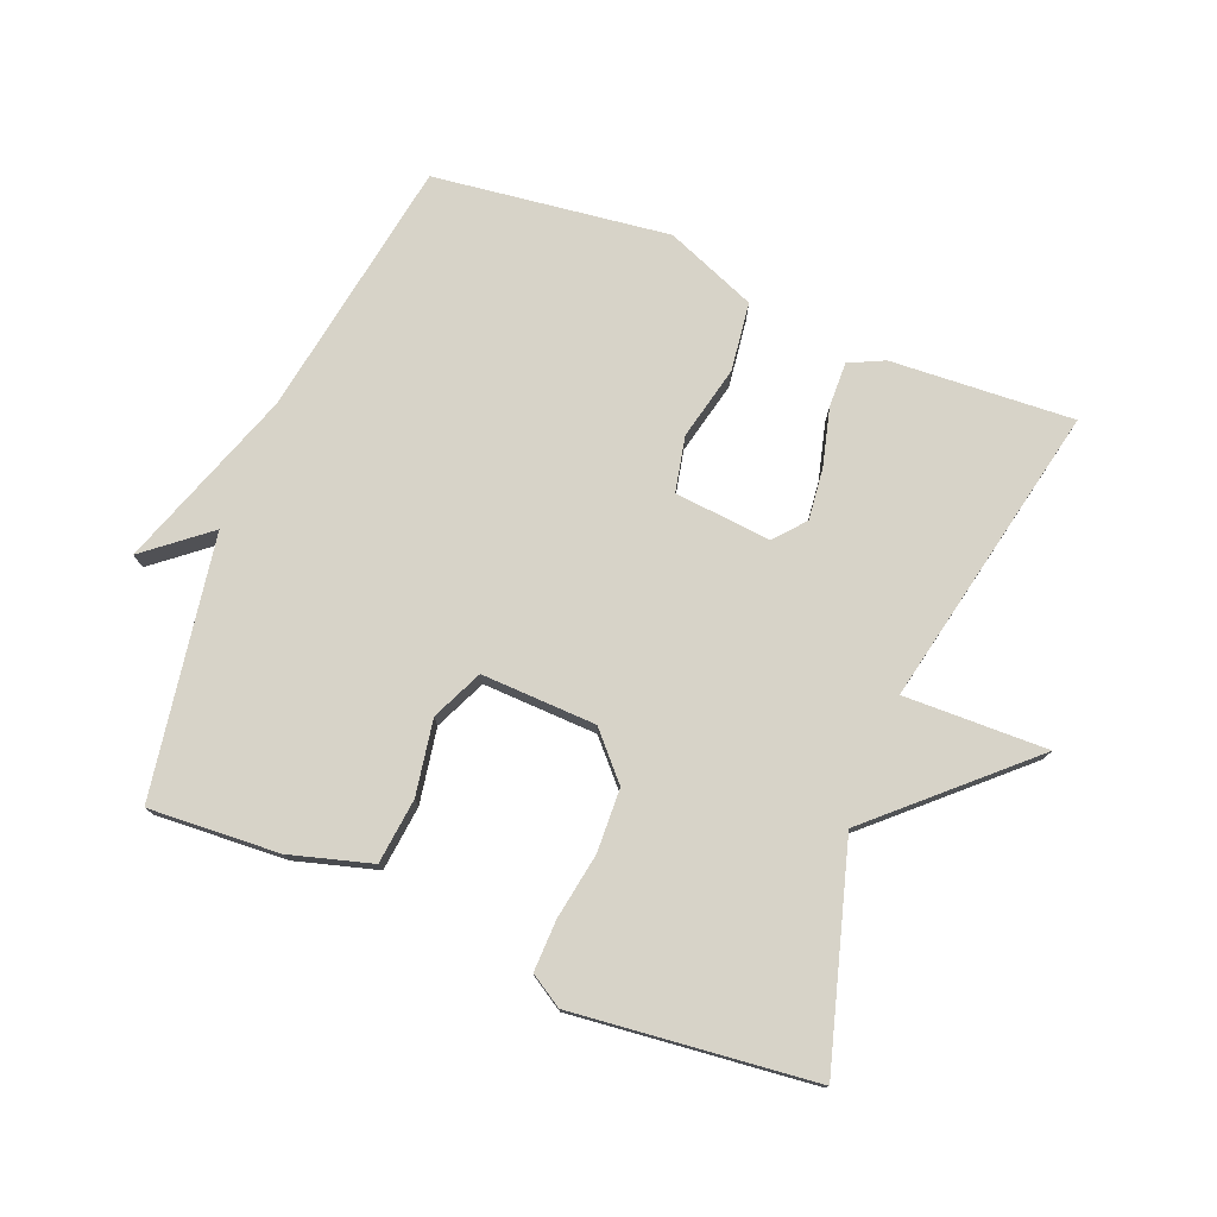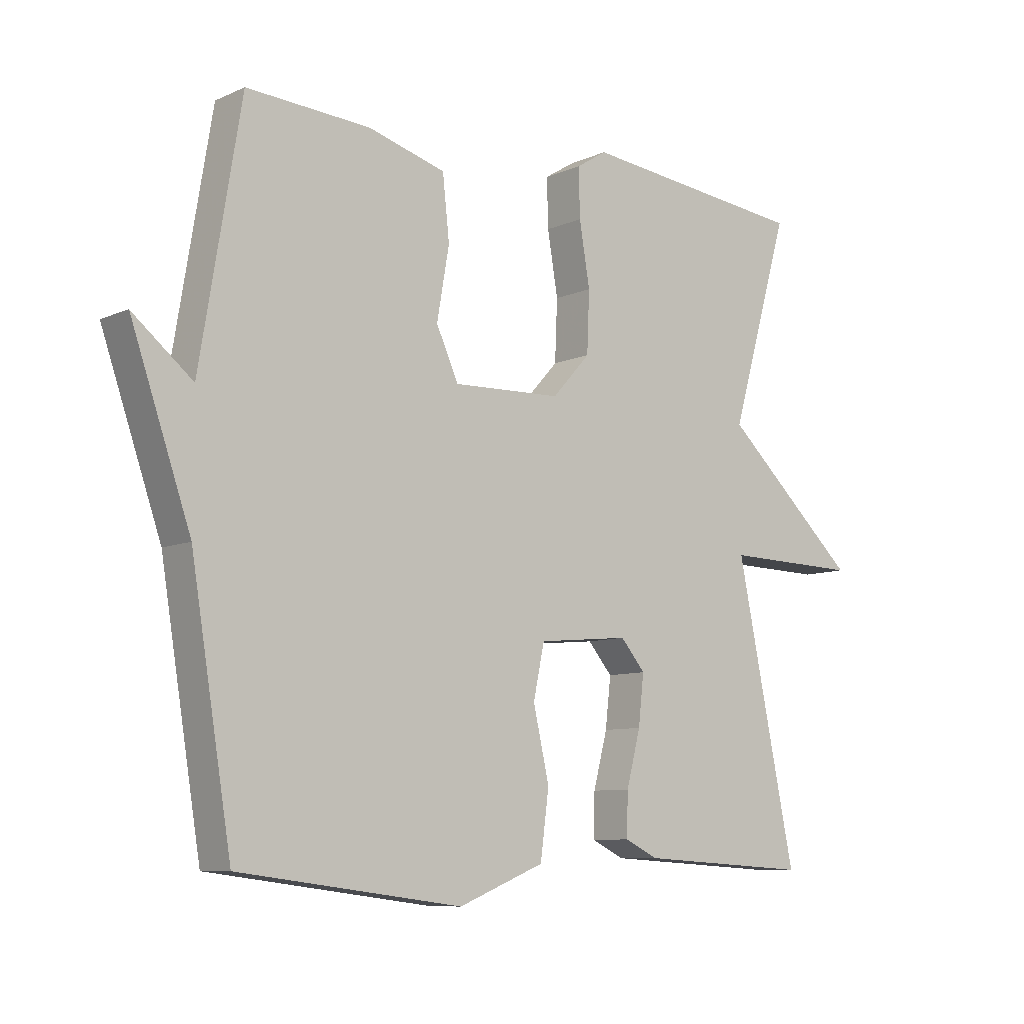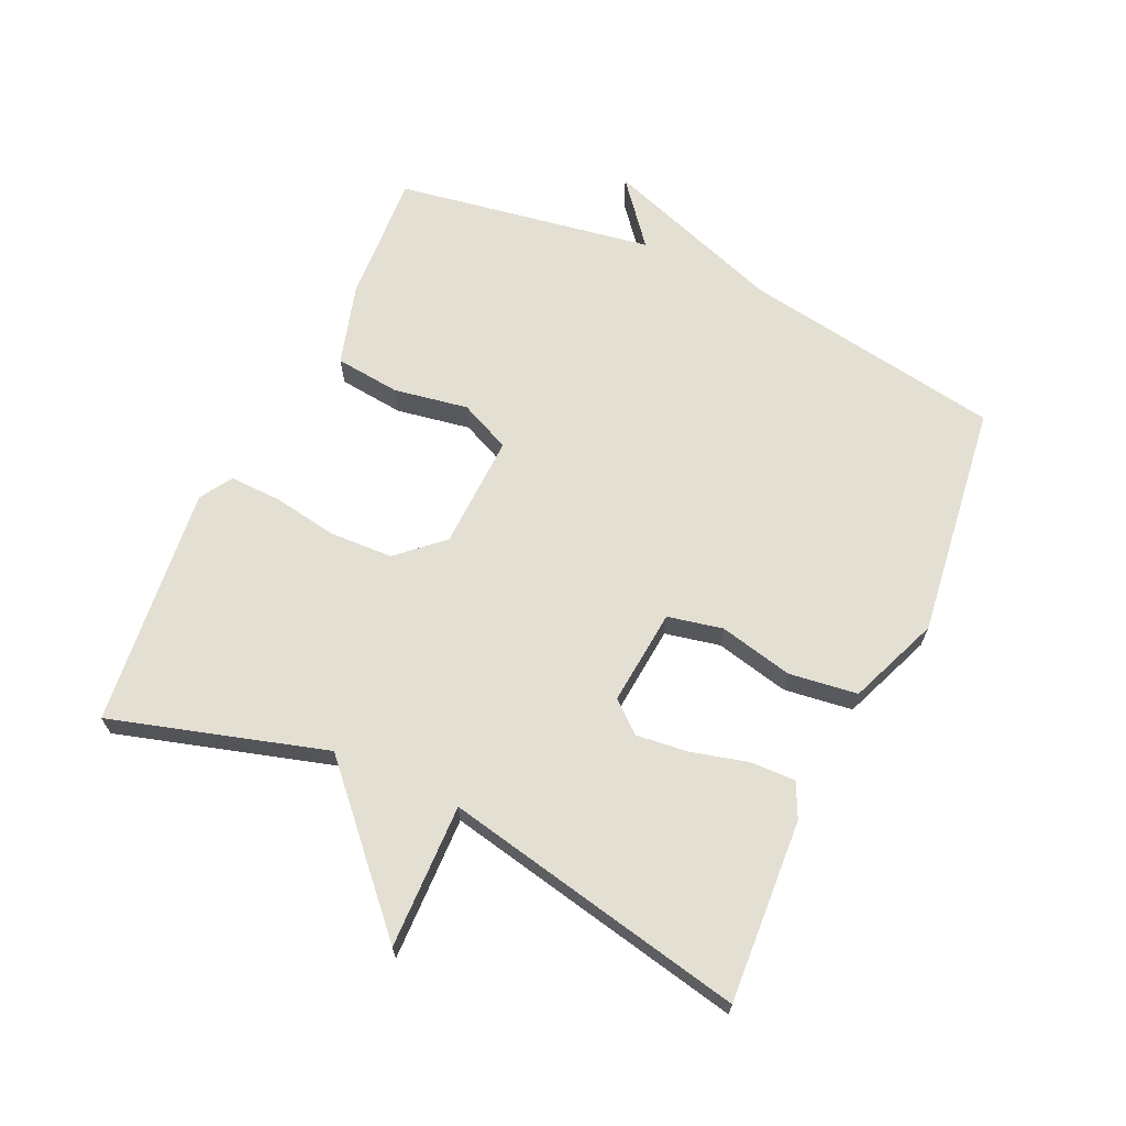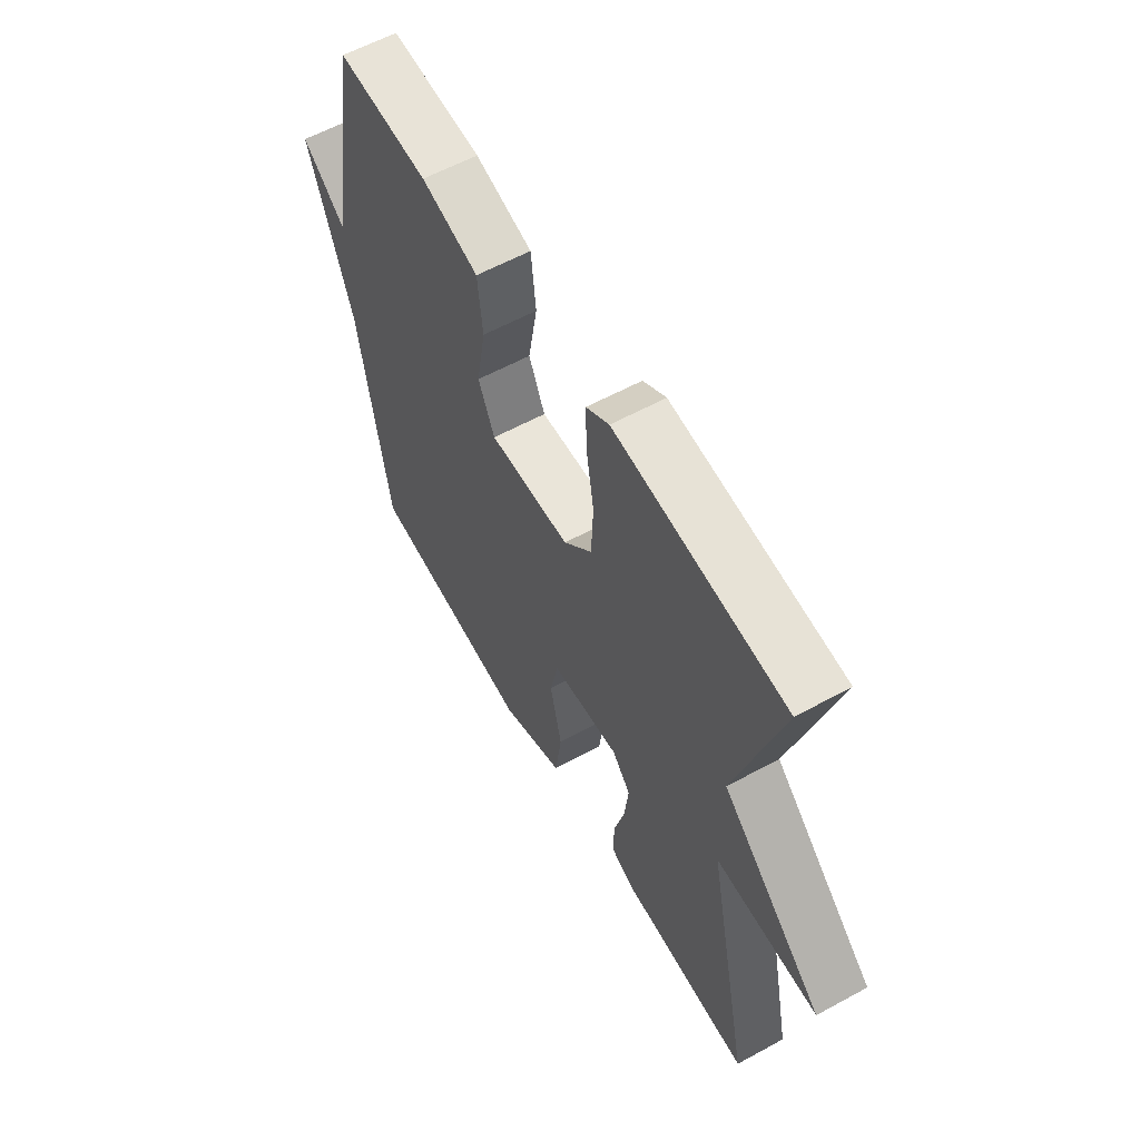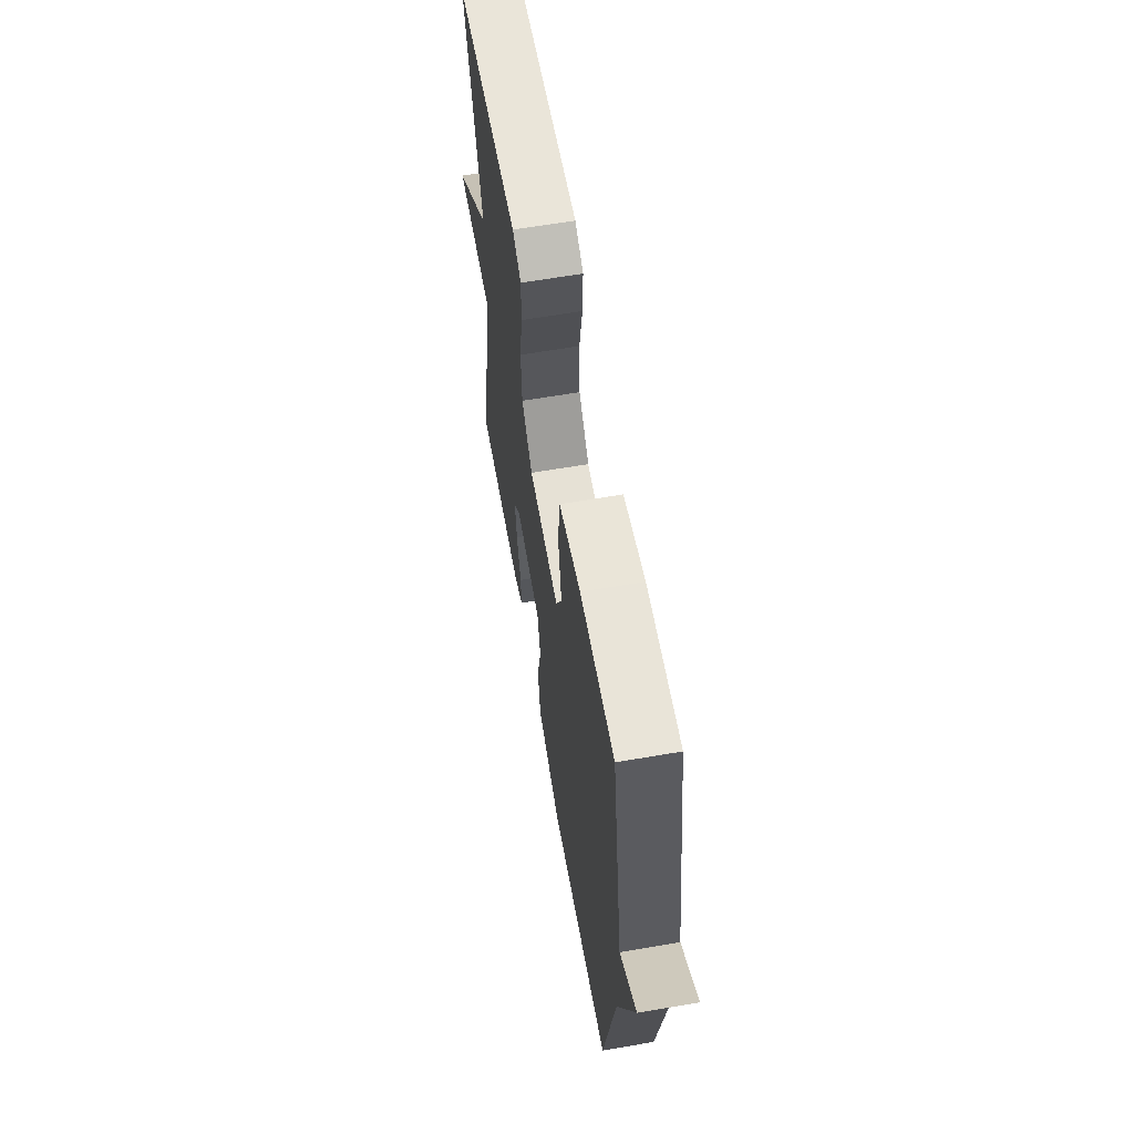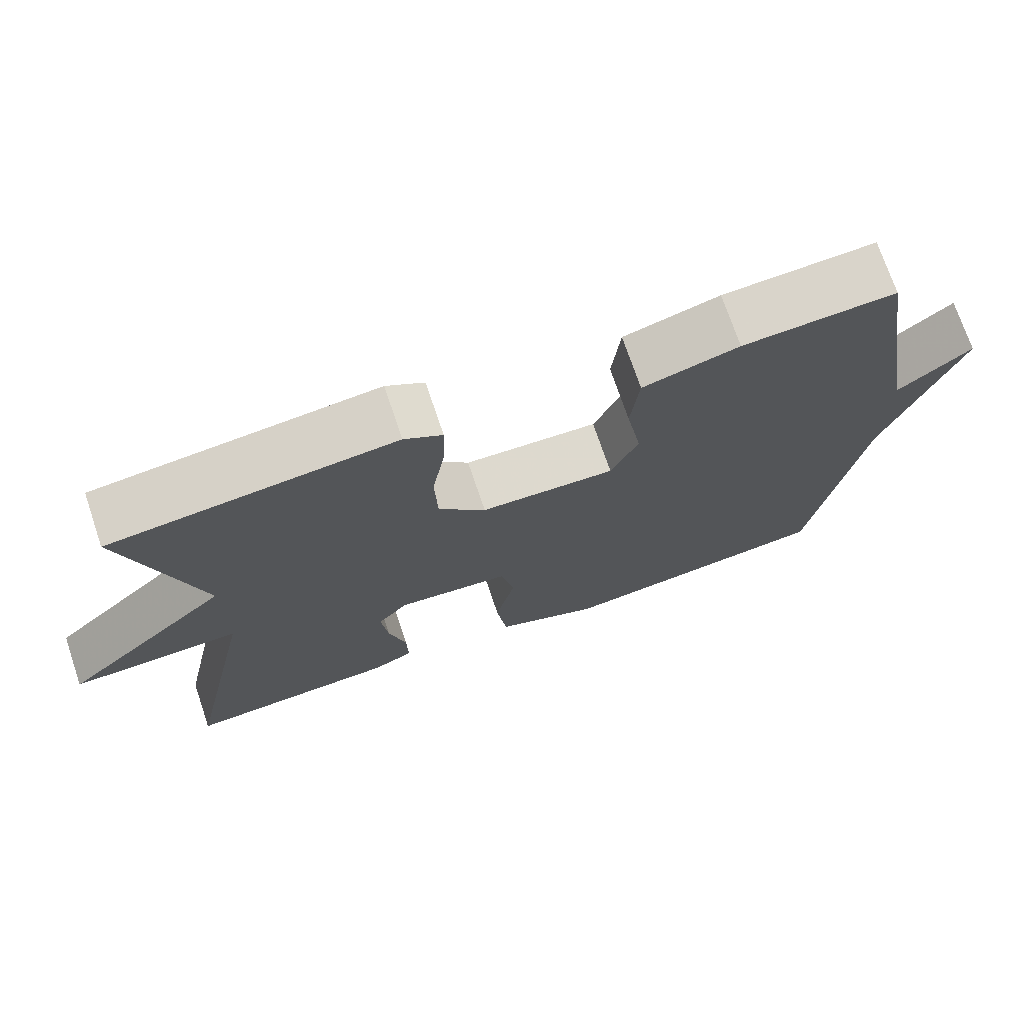
<metadata>
{"format":"obj","ext":"obj","renderer":"f3d","projection":"perspective","resolution":1024,"background":"white","views":[{"elev":76.6,"azim":21.9,"up":"+Y"},{"elev":-8.6,"azim":-40.2,"up":"+Z"},{"elev":66.9,"azim":114.7,"up":"+Y"},{"elev":59.3,"azim":60.7,"up":"+Z"},{"elev":62.8,"azim":-99.9,"up":"+Z"},{"elev":72.7,"azim":161.3,"up":"+Z"}]}
</metadata>
<code>
v 0.5 0.07 0.5
v 0.403 0.07 0.168
v 0.625 0.07 -0.037
v 0.403 0.07 -0.032
v 0.5 0.07 -0.5
v 0.218 0.07 -0.483
v 0.164 0.07 -0.457
v 0.166 0.07 -0.387
v 0.189 0.07 -0.299
v 0.198 0.07 -0.219
v 0.158 0.07 -0.172
v 0.009 0.07 -0.186
v -0.009 0.07 -0.271
v 0.017 0.07 -0.385
v 0.003 0.07 -0.491
v -0.137 0.07 -0.547
v -0.5 0.07 -0.5
v -0.566 0.07 -0.098
v -0.663 0.07 0.181
v -0.566 0.07 0.102
v -0.5 0.07 0.5
v -0.299 0.07 0.488
v -0.173 0.07 0.452
v -0.162 0.07 0.351
v -0.182 0.07 0.236
v -0.146 0.07 0.157
v 0.031 0.07 0.163
v 0.093 0.07 0.231
v 0.097 0.07 0.329
v 0.08 0.07 0.43
v 0.078 0.07 0.509
v 0.128 0.07 0.54
v 0.5 0 0.5
v 0.403 0 0.168
v 0.625 0 -0.037
v 0.403 0 -0.032
v 0.5 0 -0.5
v 0.218 0 -0.483
v 0.164 0 -0.457
v 0.166 0 -0.387
v 0.189 0 -0.299
v 0.198 0 -0.219
v 0.158 0 -0.172
v 0.009 0 -0.186
v -0.009 0 -0.271
v 0.017 0 -0.385
v 0.003 0 -0.491
v -0.137 0 -0.547
v -0.5 0 -0.5
v -0.566 0 -0.098
v -0.663 0 0.181
v -0.566 0 0.102
v -0.5 0 0.5
v -0.299 0 0.488
v -0.173 0 0.452
v -0.162 0 0.351
v -0.182 0 0.236
v -0.146 0 0.157
v 0.031 0 0.163
v 0.093 0 0.231
v 0.097 0 0.329
v 0.08 0 0.43
v 0.078 0 0.509
v 0.128 0 0.54
f 32 1 2
f 31 32 2
f 30 31 2
f 29 30 2
f 2 3 4
f 29 2 4
f 28 29 4
f 27 28 4 5
f 26 27 5
f 23 24 25
f 22 23 25
f 21 22 25
f 20 21 25
f 20 25 26
f 18 19 20
f 18 20 26
f 17 18 26
f 16 17 26
f 15 16 26
f 14 15 26
f 13 14 26
f 12 13 26
f 11 12 26
f 7 8 9
f 6 7 9
f 5 6 9
f 5 9 10
f 11 26 5
f 5 10 11
f 34 33 64
f 34 64 63
f 34 63 62
f 34 62 61
f 36 35 34
f 36 34 61
f 36 61 60
f 37 36 60 59
f 37 59 58
f 57 56 55
f 57 55 54
f 57 54 53
f 57 53 52
f 58 57 52
f 52 51 50
f 58 52 50
f 58 50 49
f 58 49 48
f 58 48 47
f 58 47 46
f 58 46 45
f 58 45 44
f 58 44 43
f 41 40 39
f 41 39 38
f 41 38 37
f 42 41 37
f 37 58 43
f 43 42 37
f 1 33 34 2
f 2 34 35 3
f 3 35 36 4
f 4 36 37 5
f 5 37 38 6
f 6 38 39 7
f 7 39 40 8
f 8 40 41 9
f 9 41 42 10
f 10 42 43 11
f 11 43 44 12
f 12 44 45 13
f 13 45 46 14
f 14 46 47 15
f 15 47 48 16
f 16 48 49 17
f 17 49 50 18
f 18 50 51 19
f 19 51 52 20
f 20 52 53 21
f 21 53 54 22
f 22 54 55 23
f 23 55 56 24
f 24 56 57 25
f 25 57 58 26
f 26 58 59 27
f 27 59 60 28
f 28 60 61 29
f 29 61 62 30
f 30 62 63 31
f 31 63 64 32
f 32 64 33 1

</code>
